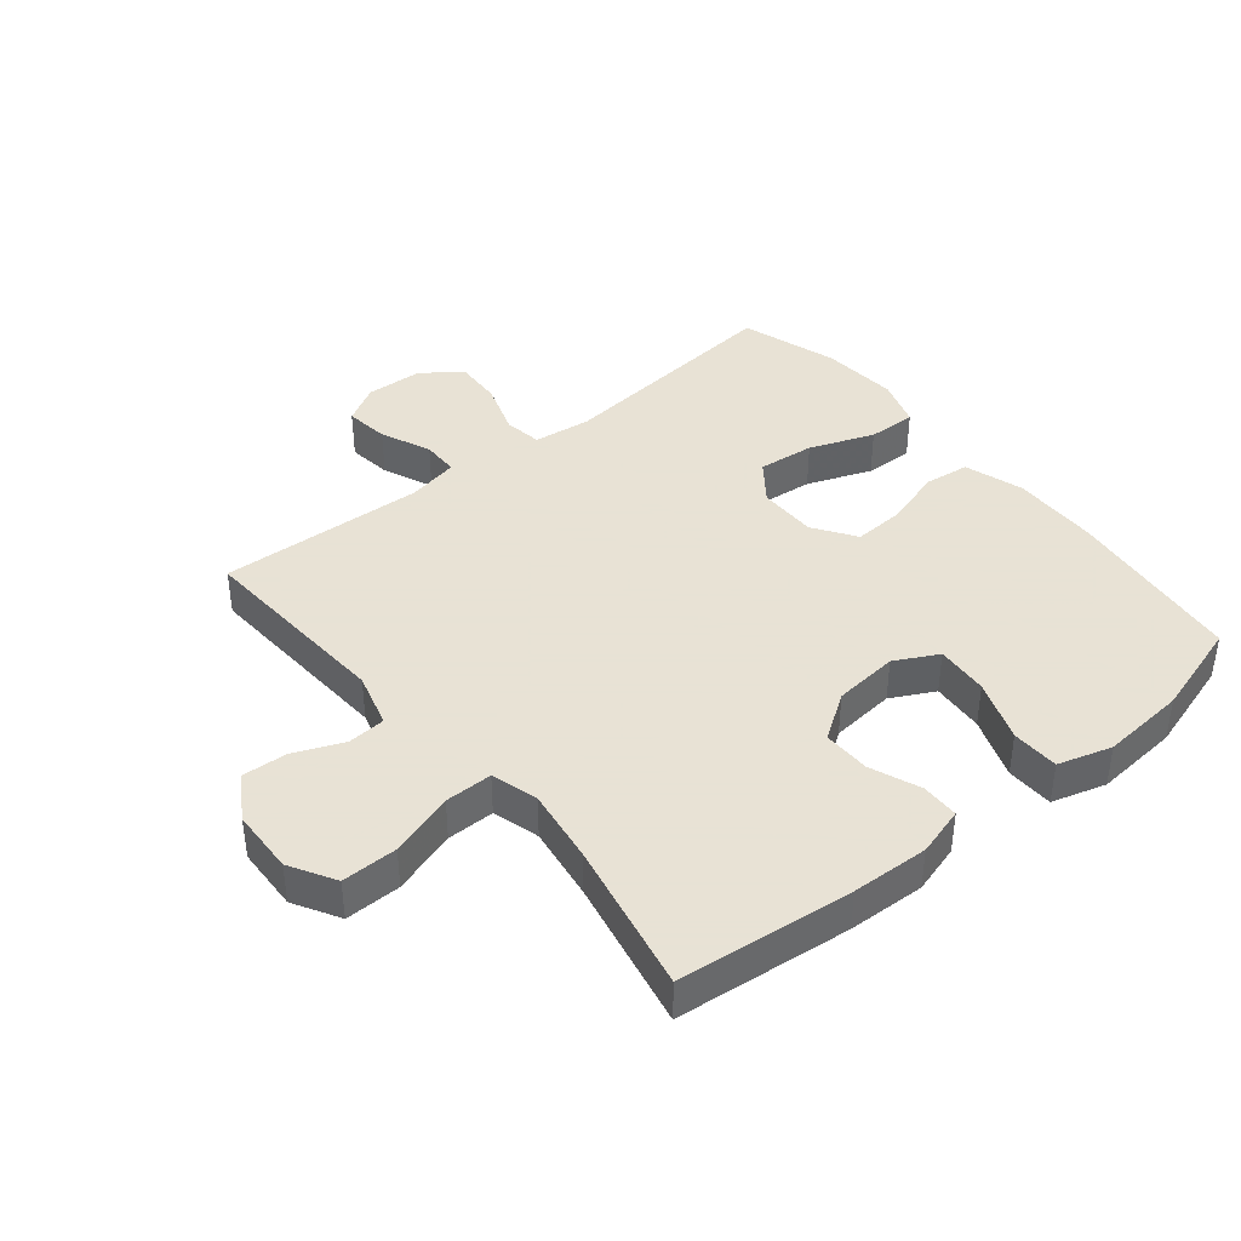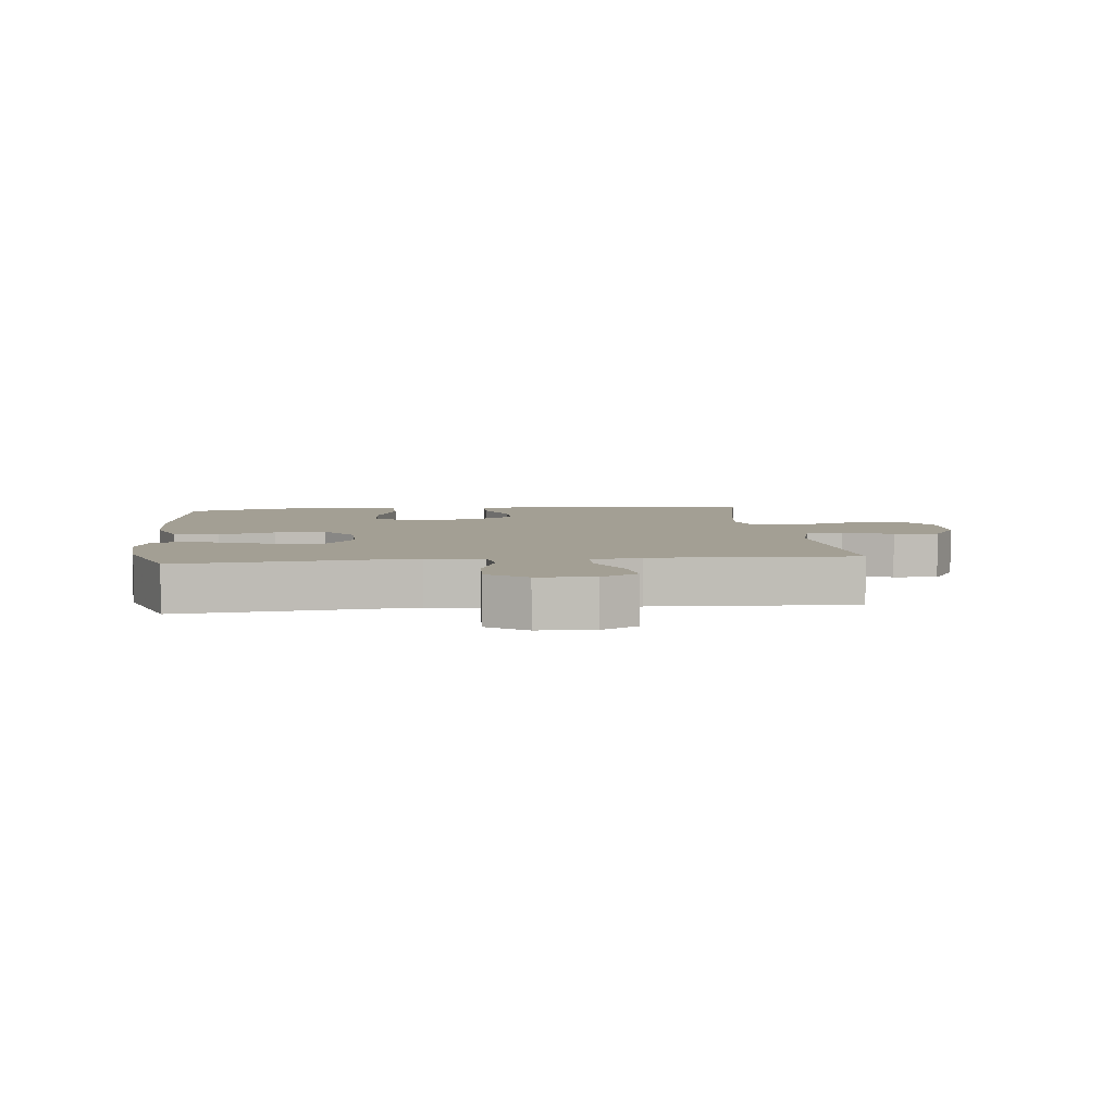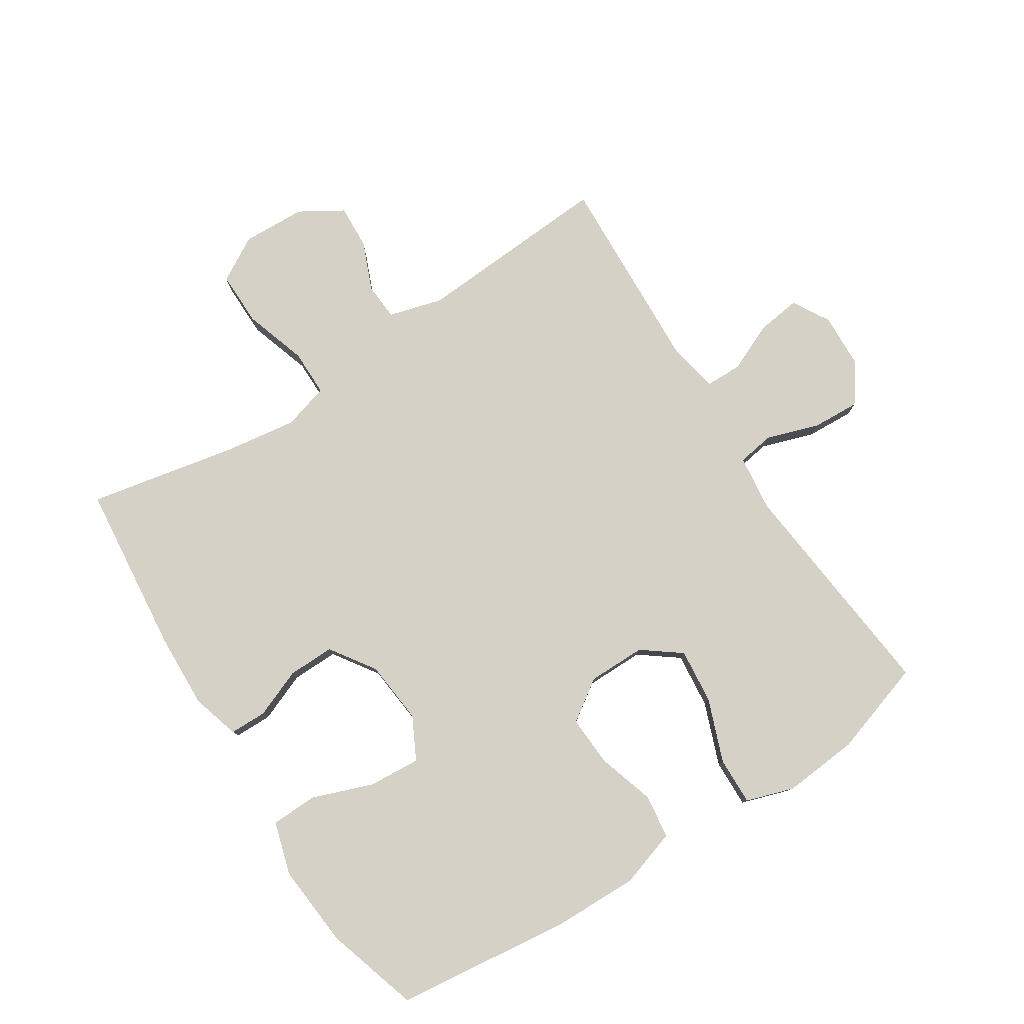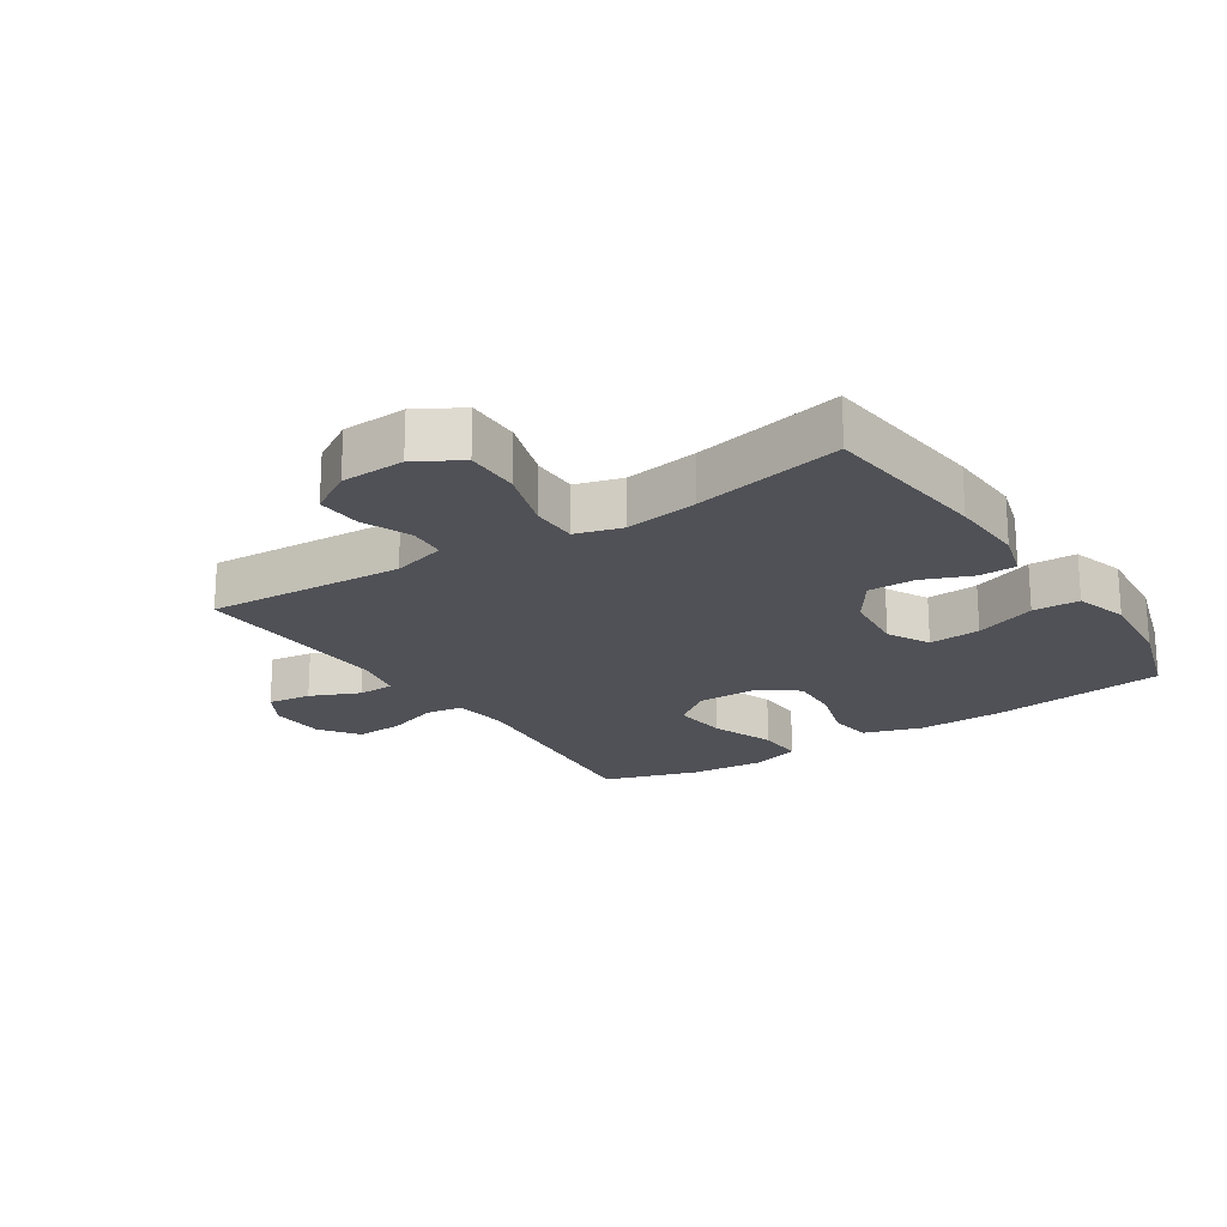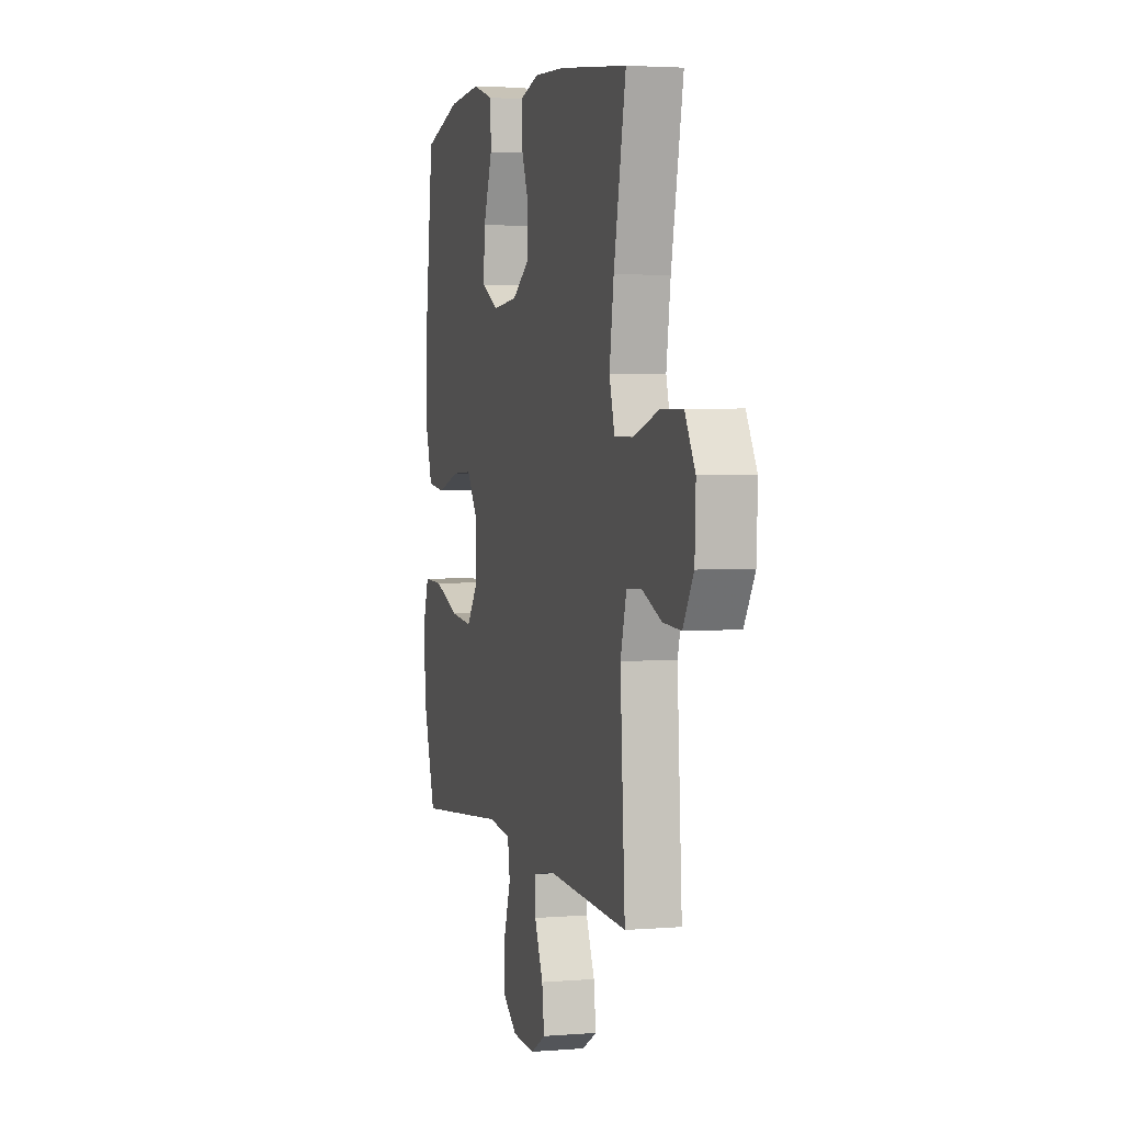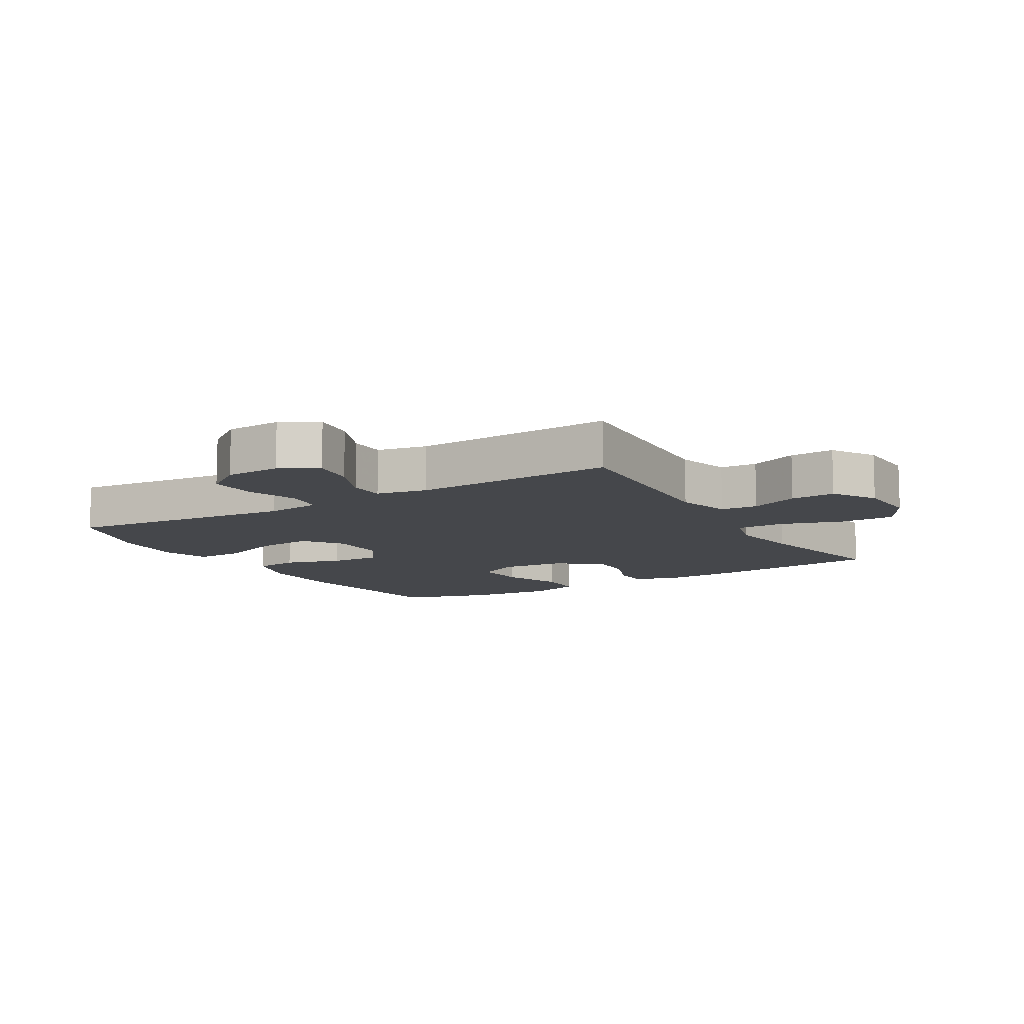
<metadata>
{"format":"obj","ext":"obj","renderer":"f3d","projection":"perspective","resolution":1024,"background":"white","views":[{"elev":40.6,"azim":-39.2,"up":"+Y"},{"elev":5.4,"azim":173.5,"up":"+Y"},{"elev":79.3,"azim":57.2,"up":"+Y"},{"elev":-20.4,"azim":-56.7,"up":"+Y"},{"elev":3.3,"azim":-105.6,"up":"+Z"},{"elev":-10.4,"azim":-149.1,"up":"+Y"}]}
</metadata>
<code>
v 0.5 0.07 -0.5
v 0.134 0.07 -0.463
v 0.045 0.07 -0.474
v 0.036 0.07 -0.533
v 0.064 0.07 -0.616
v 0.068 0.07 -0.692
v 0.007 0.07 -0.736
v -0.082 0.07 -0.74
v -0.141 0.07 -0.706
v -0.132 0.07 -0.637
v -0.098 0.07 -0.559
v -0.099 0.07 -0.501
v -0.179 0.07 -0.485
v -0.5 0.07 -0.5
v -0.481 0.07 -0.187
v -0.505 0.07 -0.101
v -0.564 0.07 -0.097
v -0.641 0.07 -0.129
v -0.712 0.07 -0.133
v -0.754 0.07 -0.064
v -0.758 0.07 0.037
v -0.717 0.07 0.108
v -0.63 0.07 0.107
v -0.53 0.07 0.075
v -0.456 0.07 0.075
v -0.435 0.07 0.148
v -0.452 0.07 0.264
v -0.5 0.07 0.5
v -0.228 0.07 0.529
v -0.108 0.07 0.534
v -0.032 0.07 0.512
v -0.031 0.07 0.453
v -0.062 0.07 0.375
v -0.063 0.07 0.301
v 0.008 0.07 0.253
v 0.109 0.07 0.243
v 0.176 0.07 0.278
v 0.17 0.07 0.36
v 0.134 0.07 0.457
v 0.136 0.07 0.531
v 0.22 0.07 0.556
v 0.352 0.07 0.545
v 0.5 0.07 0.5
v 0.534 0.07 0.221
v 0.537 0.07 0.085
v 0.508 0.07 -0.007
v 0.438 0.07 -0.016
v 0.347 0.07 0.012
v 0.267 0.07 0.016
v 0.223 0.07 -0.049
v 0.223 0.07 -0.141
v 0.269 0.07 -0.202
v 0.357 0.07 -0.193
v 0.457 0.07 -0.155
v 0.533 0.07 -0.153
v 0.558 0.07 -0.229
v 0.548 0.07 -0.349
v 0.5 0 -0.5
v 0.134 0 -0.463
v 0.045 0 -0.474
v 0.036 0 -0.533
v 0.064 0 -0.616
v 0.068 0 -0.692
v 0.007 0 -0.736
v -0.082 0 -0.74
v -0.141 0 -0.706
v -0.132 0 -0.637
v -0.098 0 -0.559
v -0.099 0 -0.501
v -0.179 0 -0.485
v -0.5 0 -0.5
v -0.481 0 -0.187
v -0.505 0 -0.101
v -0.564 0 -0.097
v -0.641 0 -0.129
v -0.712 0 -0.133
v -0.754 0 -0.064
v -0.758 0 0.037
v -0.717 0 0.108
v -0.63 0 0.107
v -0.53 0 0.075
v -0.456 0 0.075
v -0.435 0 0.148
v -0.452 0 0.264
v -0.5 0 0.5
v -0.228 0 0.529
v -0.108 0 0.534
v -0.032 0 0.512
v -0.031 0 0.453
v -0.062 0 0.375
v -0.063 0 0.301
v 0.008 0 0.253
v 0.109 0 0.243
v 0.176 0 0.278
v 0.17 0 0.36
v 0.134 0 0.457
v 0.136 0 0.531
v 0.22 0 0.556
v 0.352 0 0.545
v 0.5 0 0.5
v 0.534 0 0.221
v 0.537 0 0.085
v 0.508 0 -0.007
v 0.438 0 -0.016
v 0.347 0 0.012
v 0.267 0 0.016
v 0.223 0 -0.049
v 0.223 0 -0.141
v 0.269 0 -0.202
v 0.357 0 -0.193
v 0.457 0 -0.155
v 0.533 0 -0.153
v 0.558 0 -0.229
v 0.548 0 -0.349
f 56 57 1 2
f 53 54 55 56
f 52 53 56 2
f 51 52 2 3
f 50 51 3
f 45 46 47 48
f 45 48 49
f 44 45 49
f 43 44 49
f 42 43 49 50
f 38 39 40 41
f 37 38 41 42
f 30 31 32 33
f 30 33 34
f 27 28 29 30
f 26 27 30 34
f 25 26 34 35
f 21 22 23 24
f 21 24 25
f 20 21 25
f 17 18 19 20
f 16 17 20 25
f 15 16 25 35
f 13 14 15 35
f 8 9 10 11
f 8 11 12
f 7 8 12
f 4 5 6 7
f 4 7 12
f 3 4 12
f 37 42 50 3
f 12 13 35 36
f 3 12 36 37
f 59 58 114 113
f 113 112 111 110
f 59 113 110 109
f 60 59 109 108
f 60 108 107
f 105 104 103 102
f 106 105 102
f 106 102 101
f 106 101 100
f 107 106 100 99
f 98 97 96 95
f 99 98 95 94
f 90 89 88 87
f 91 90 87
f 87 86 85 84
f 91 87 84 83
f 92 91 83 82
f 81 80 79 78
f 82 81 78
f 82 78 77
f 77 76 75 74
f 82 77 74 73
f 92 82 73 72
f 92 72 71 70
f 68 67 66 65
f 69 68 65
f 69 65 64
f 64 63 62 61
f 69 64 61
f 69 61 60
f 60 107 99 94
f 93 92 70 69
f 94 93 69 60
f 1 58 59 2
f 2 59 60 3
f 3 60 61 4
f 4 61 62 5
f 5 62 63 6
f 6 63 64 7
f 7 64 65 8
f 8 65 66 9
f 9 66 67 10
f 10 67 68 11
f 11 68 69 12
f 12 69 70 13
f 13 70 71 14
f 14 71 72 15
f 15 72 73 16
f 16 73 74 17
f 17 74 75 18
f 18 75 76 19
f 19 76 77 20
f 20 77 78 21
f 21 78 79 22
f 22 79 80 23
f 23 80 81 24
f 24 81 82 25
f 25 82 83 26
f 26 83 84 27
f 27 84 85 28
f 28 85 86 29
f 29 86 87 30
f 30 87 88 31
f 31 88 89 32
f 32 89 90 33
f 33 90 91 34
f 34 91 92 35
f 35 92 93 36
f 36 93 94 37
f 37 94 95 38
f 38 95 96 39
f 39 96 97 40
f 40 97 98 41
f 41 98 99 42
f 42 99 100 43
f 43 100 101 44
f 44 101 102 45
f 45 102 103 46
f 46 103 104 47
f 47 104 105 48
f 48 105 106 49
f 49 106 107 50
f 50 107 108 51
f 51 108 109 52
f 52 109 110 53
f 53 110 111 54
f 54 111 112 55
f 55 112 113 56
f 56 113 114 57
f 57 114 58 1

</code>
